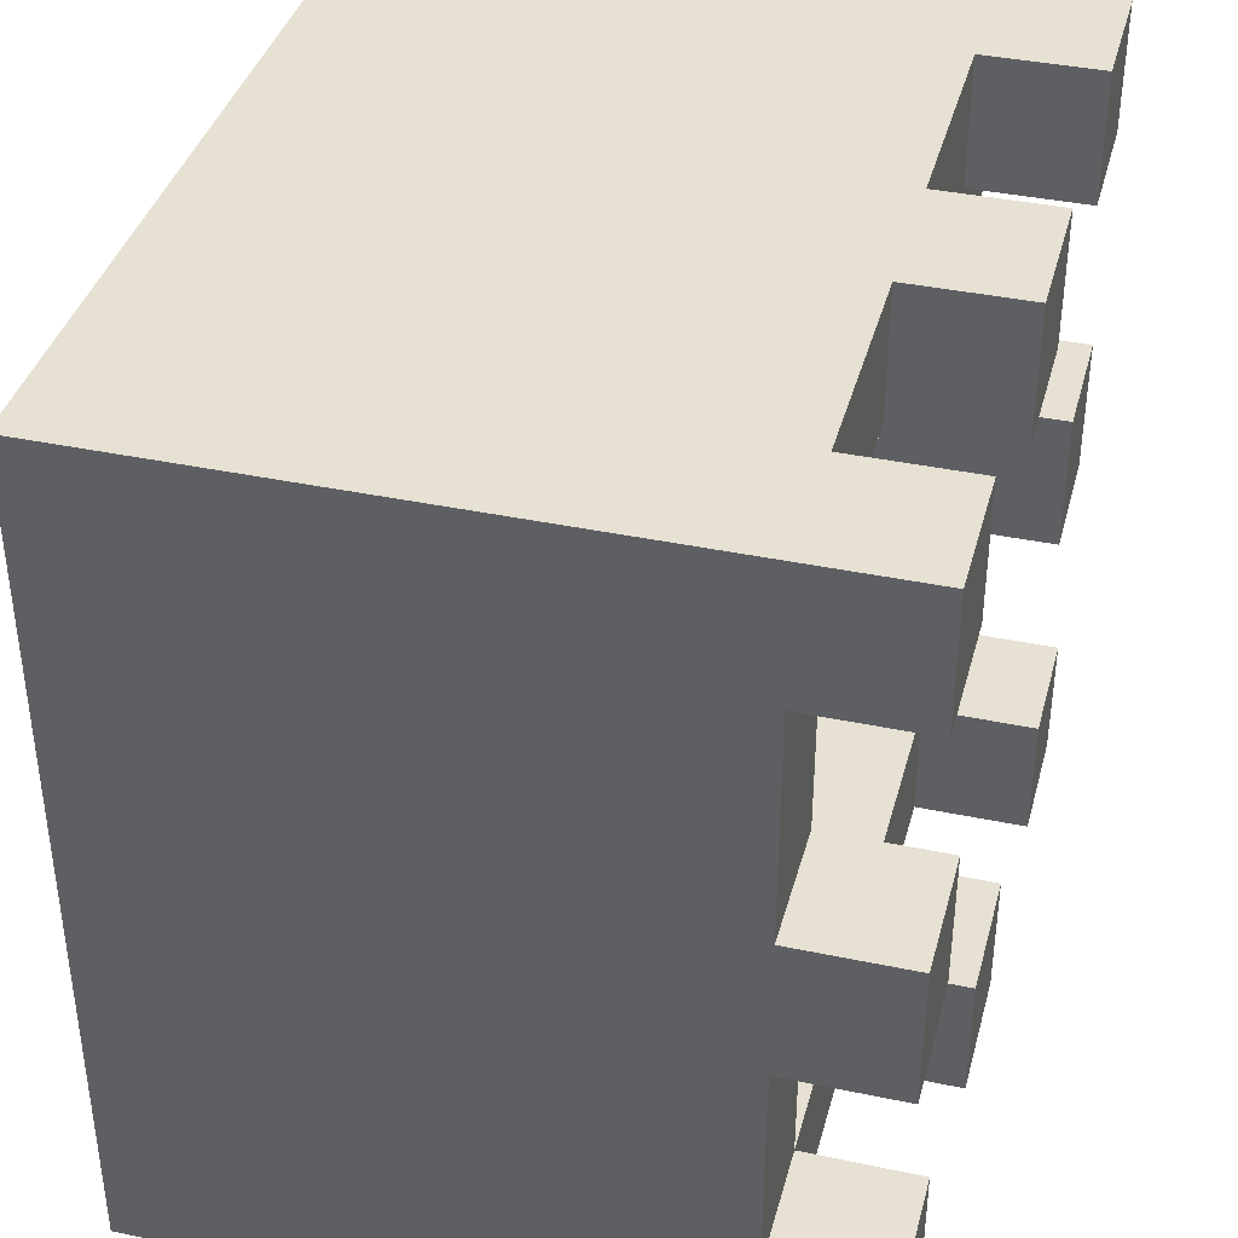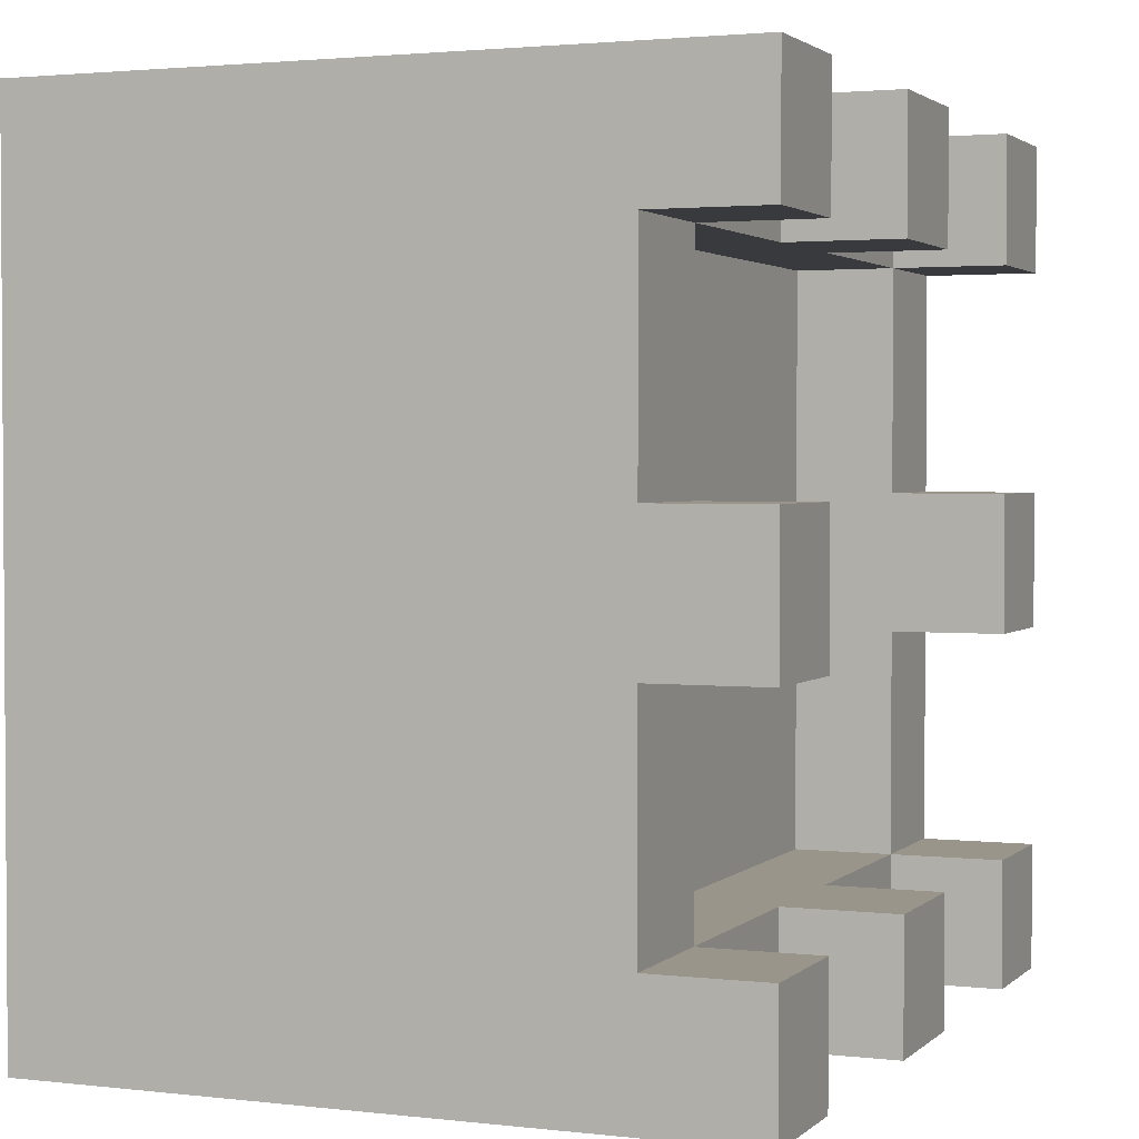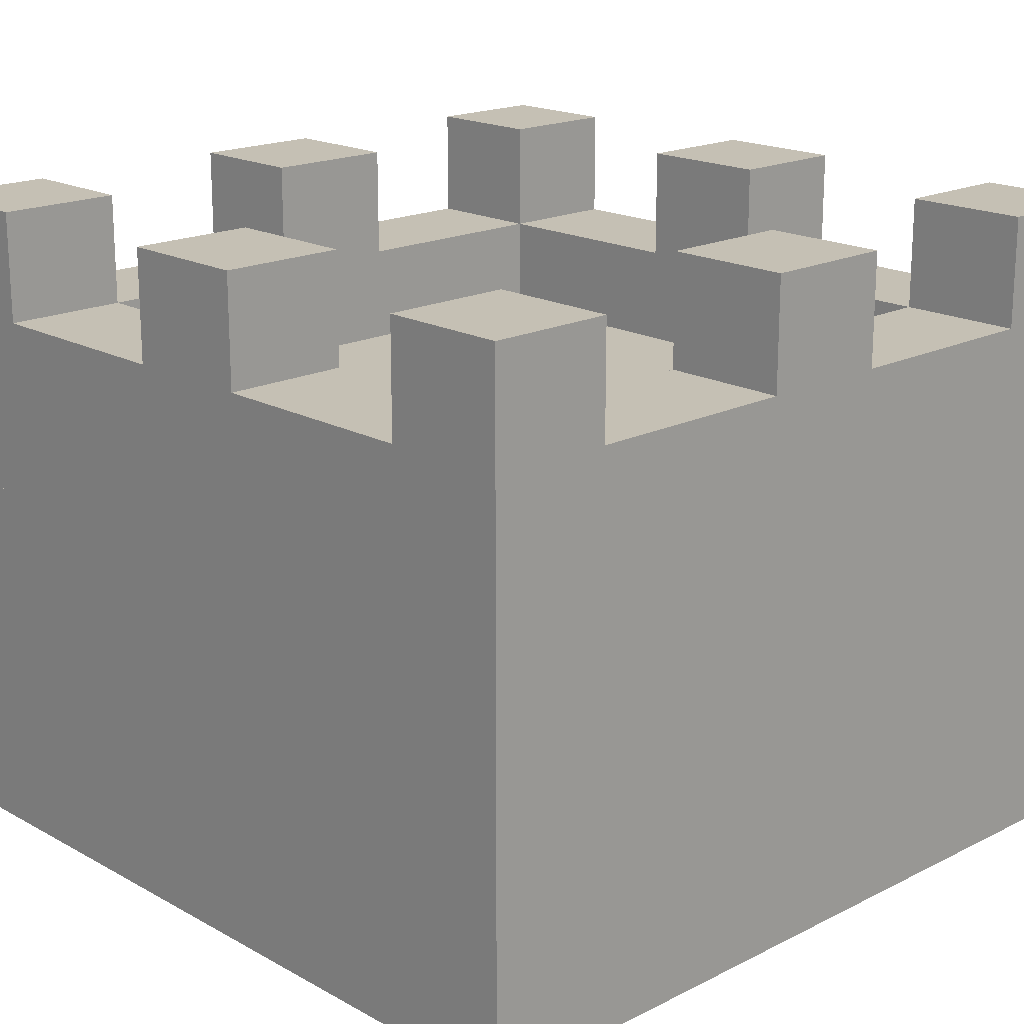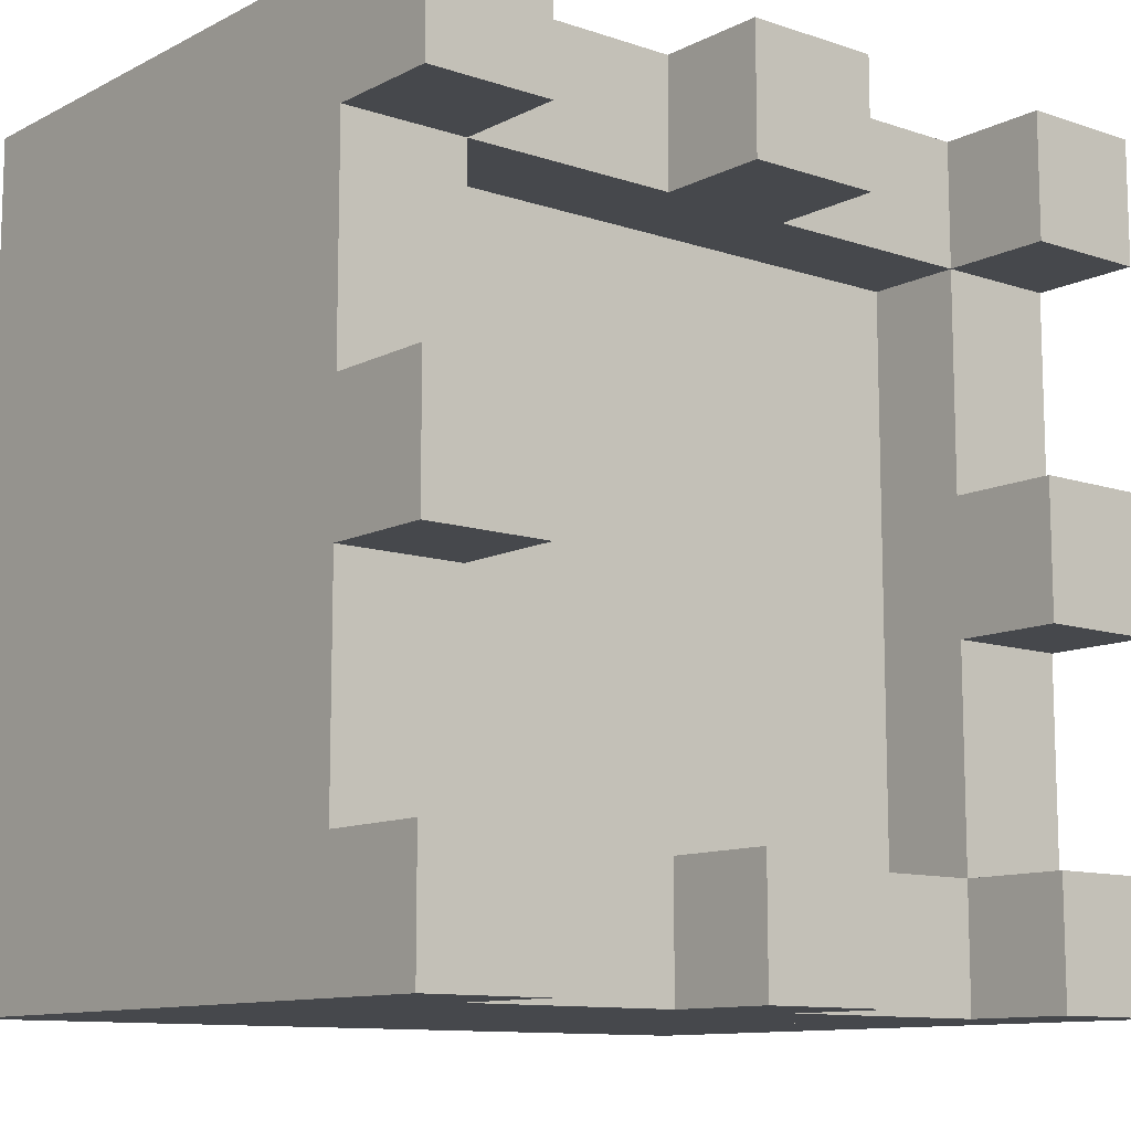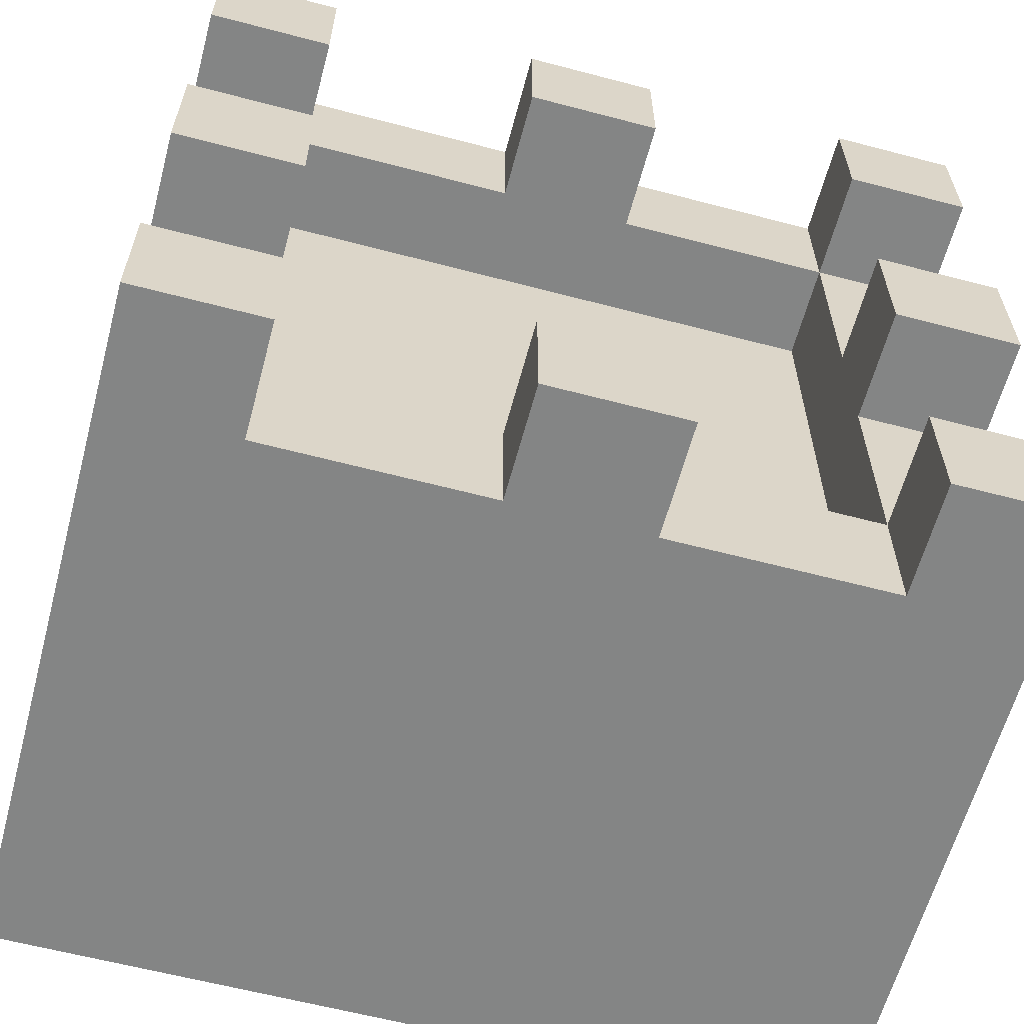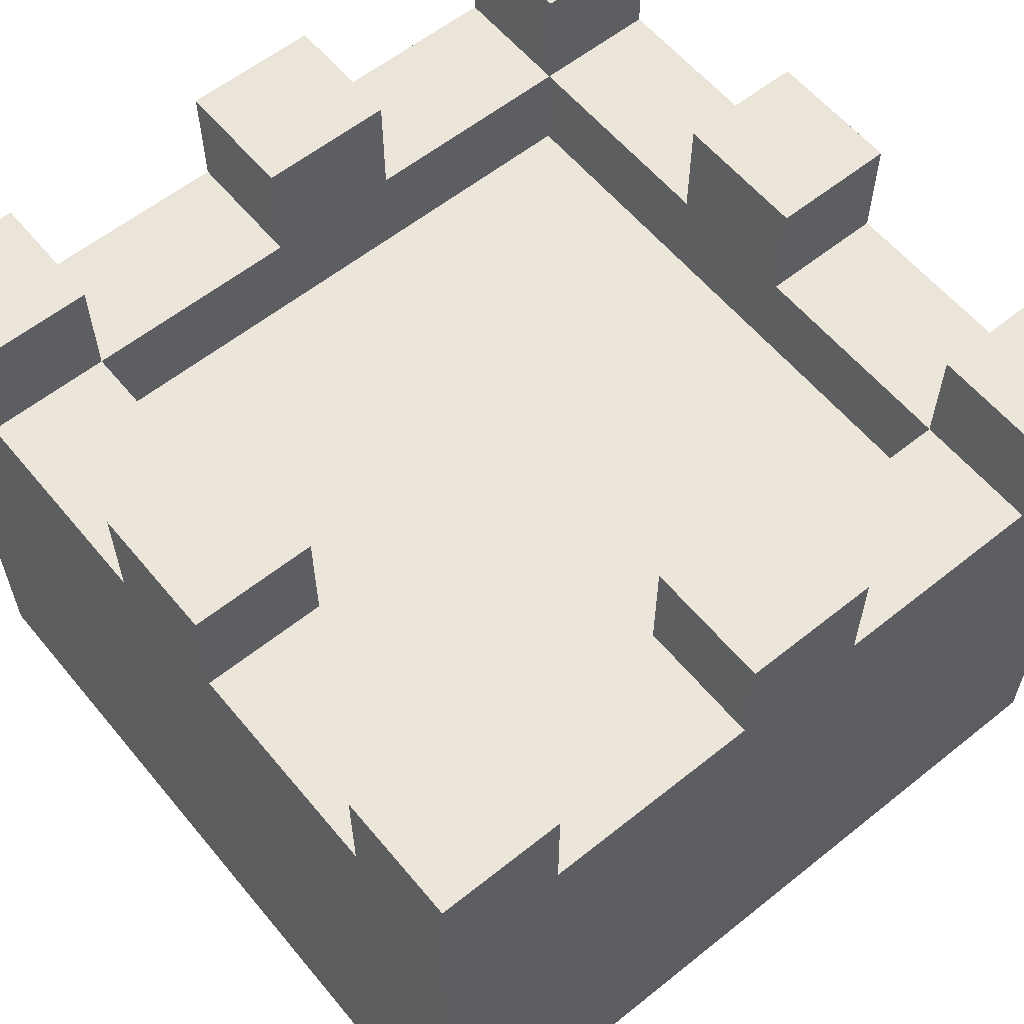
<metadata>
{"format":"obj","ext":"obj","renderer":"f3d","projection":"perspective","resolution":1024,"background":"white","views":[{"elev":38.7,"azim":104.8,"up":"+Z"},{"elev":2.2,"azim":112.2,"up":"+Z"},{"elev":18.4,"azim":136.3,"up":"+Y"},{"elev":-11.1,"azim":140.7,"up":"+Z"},{"elev":-61.6,"azim":165.0,"up":"+Z"},{"elev":59.3,"azim":140.6,"up":"+Y"}]}
</metadata>
<code>
g Mesh1 Group1 Model
v 0.7052 0.4 -0.7052
v 0.5484 0.4 -0.795
v 0.5484 0.4 -0.7052
f 1 2 3
v 0.7052 0.4 -0.795
f 2 1 4
v 0.7052 0.48 -0.795
f 1 5 4
v 0.7052 0.48 -0.7052
f 5 1 6
v 0.795 0.48 -0.7052
f 1 7 6
v 0.795 0.4 -0.7052
f 7 1 8
v 0.7052 0.4 -0.5484
f 9 8 1
v 0.795 0.4 -0.5484
f 8 9 10
v 0.7052 0.48 -0.5484
f 11 10 9
v 0.795 0.48 -0.5484
f 10 11 12
v 0.795 0.48 -0.4516
f 11 13 12
v 0.7052 0.48 -0.4516
f 13 11 14
v 0.7052 0.4 -0.4516
f 11 15 14
f 9 15 11
v 0.7052 0.33 -0.7052
f 16 15 9
v 0.7052 0.33 -0.2948
f 17 15 16
v 0.7052 0.4 -0.2948
f 15 17 18
v 0.2948 0.4 -0.2948
f 17 19 18
v 0.2948 0.33 -0.2948
f 19 17 20
v 0.7052 0.28 -0.2948
f 21 20 17
v 0.2948 0.28 -0.2948
f 20 21 22
v 0.2948 0.28 -0.7052
f 21 23 22
v 0.7052 0.28 -0.7052
f 23 21 24
f 21 16 24
f 16 21 17
v 0.2948 0.33 -0.7052
f 25 17 16
f 17 25 20
f 20 23 25
f 23 20 22
f 23 16 25
f 16 23 24
f 1 25 16
v 0.4516 0.4 -0.7052
f 25 1 26
f 26 1 3
v 0.4516 0.48 -0.7052
f 3 27 26
v 0.5484 0.48 -0.7052
f 27 3 28
f 2 28 3
v 0.5484 0.48 -0.795
f 28 2 29
v 0.4516 0.48 -0.795
f 2 30 29
v 0.4516 0.4 -0.795
f 30 2 31
v 0.795 0.27 -0.795
f 2 32 31
f 4 32 2
v 0.795 0.48 -0.795
f 32 4 33
f 33 4 5
f 5 7 33
f 7 5 6
f 7 32 33
f 8 32 7
f 10 32 8
v 0.795 0.4 -0.4516
f 34 32 10
v 0.795 0.4 -0.2948
f 35 32 34
v 0.795 0.27 -0.205
f 35 36 32
v 0.795 0.48 -0.205
f 36 35 37
v 0.795 0.48 -0.2948
f 38 37 35
v 0.7052 0.48 -0.205
f 38 39 37
v 0.7052 0.48 -0.2948
f 39 38 40
f 35 40 38
f 40 35 18
f 35 15 18
f 15 35 34
f 13 15 34
f 15 13 14
f 34 10 13
f 12 13 10
v 0.7052 0.4 -0.205
f 41 40 18
f 40 41 39
f 41 37 39
f 41 36 37
v 0.205 0.27 -0.205
f 36 41 42
v 0.2948 0.4 -0.205
f 43 42 41
v 0.205 0.48 -0.205
f 42 43 44
v 0.2948 0.48 -0.205
f 44 43 45
f 19 45 43
v 0.2948 0.48 -0.2948
f 45 19 46
v 0.205 0.48 -0.2948
f 19 47 46
v 0.205 0.4 -0.2948
f 47 19 48
v 0.205 0.4 -0.4516
f 19 49 48
v 0.2948 0.4 -0.4516
f 49 19 50
f 19 25 50
f 25 19 20
v 0.2948 0.4 -0.5484
f 50 25 51
v 0.2948 0.4 -0.7052
f 51 25 52
f 52 25 26
v 0.2948 0.4 -0.795
f 26 53 52
f 53 26 31
f 26 30 31
f 30 26 27
f 28 30 27
f 30 28 29
f 32 53 31
v 0.205 0.27 -0.795
f 54 53 32
v 0.205 0.48 -0.795
f 53 54 55
v 0.205 0.4 -0.7052
f 54 56 55
v 0.205 0.4 -0.5484
f 54 57 56
f 54 49 57
f 54 48 49
f 42 48 54
f 42 47 48
f 47 42 44
f 45 47 44
f 47 45 46
f 36 54 42
f 54 36 32
v 0.795 0 -0.795
f 36 58 32
v 0.795 4.512e-17 -0.205
f 58 36 59
v 0.205 4.512e-17 -0.205
f 36 60 59
f 60 36 42
f 54 60 42
v 0.205 0 -0.795
f 60 54 61
f 54 58 61
f 58 54 32
f 59 61 58
f 61 59 60
v 0.205 0.48 -0.5484
f 57 49 62
v 0.205 0.48 -0.4516
f 62 49 63
v 0.2948 0.48 -0.4516
f 49 64 63
f 64 49 50
f 50 51 64
v 0.2948 0.48 -0.5484
f 65 64 51
f 62 64 65
f 64 62 63
f 51 62 65
f 62 51 57
f 51 56 57
f 56 51 52
v 0.2948 0.48 -0.7052
f 66 56 52
v 0.205 0.48 -0.7052
f 56 66 67
f 66 55 67
v 0.2948 0.48 -0.795
f 55 66 68
f 66 53 68
f 53 66 52
f 53 55 68
f 55 56 67
v 0.4516 0.4 -0.2948
f 43 69 19
v 0.4516 0.4 -0.205
f 69 43 70
v 0.5484 0.4 -0.205
f 43 71 70
f 71 43 41
v 0.5484 0.4 -0.2948
f 41 72 71
f 72 41 18
f 18 69 72
f 18 19 69
v 0.4516 0.48 -0.2948
f 73 72 69
v 0.5484 0.48 -0.2948
f 72 73 74
v 0.5484 0.48 -0.205
f 73 75 74
v 0.4516 0.48 -0.205
f 75 73 76
f 73 70 76
f 70 73 69
f 70 75 76
f 70 71 75
f 72 75 71
f 75 72 74
f 16 9 1

</code>
